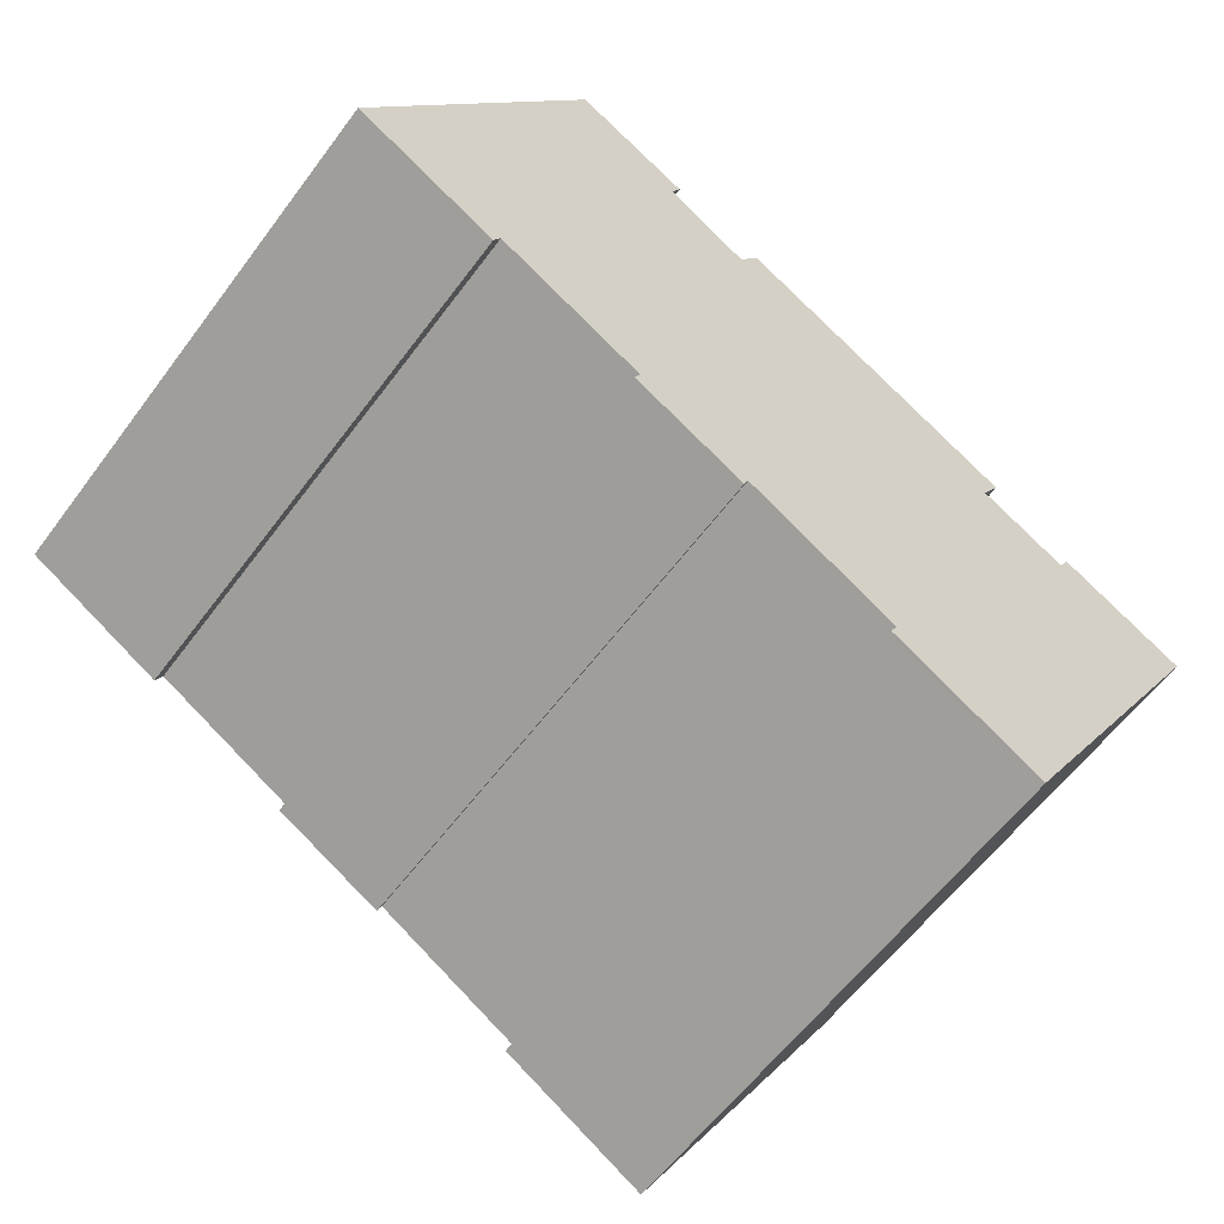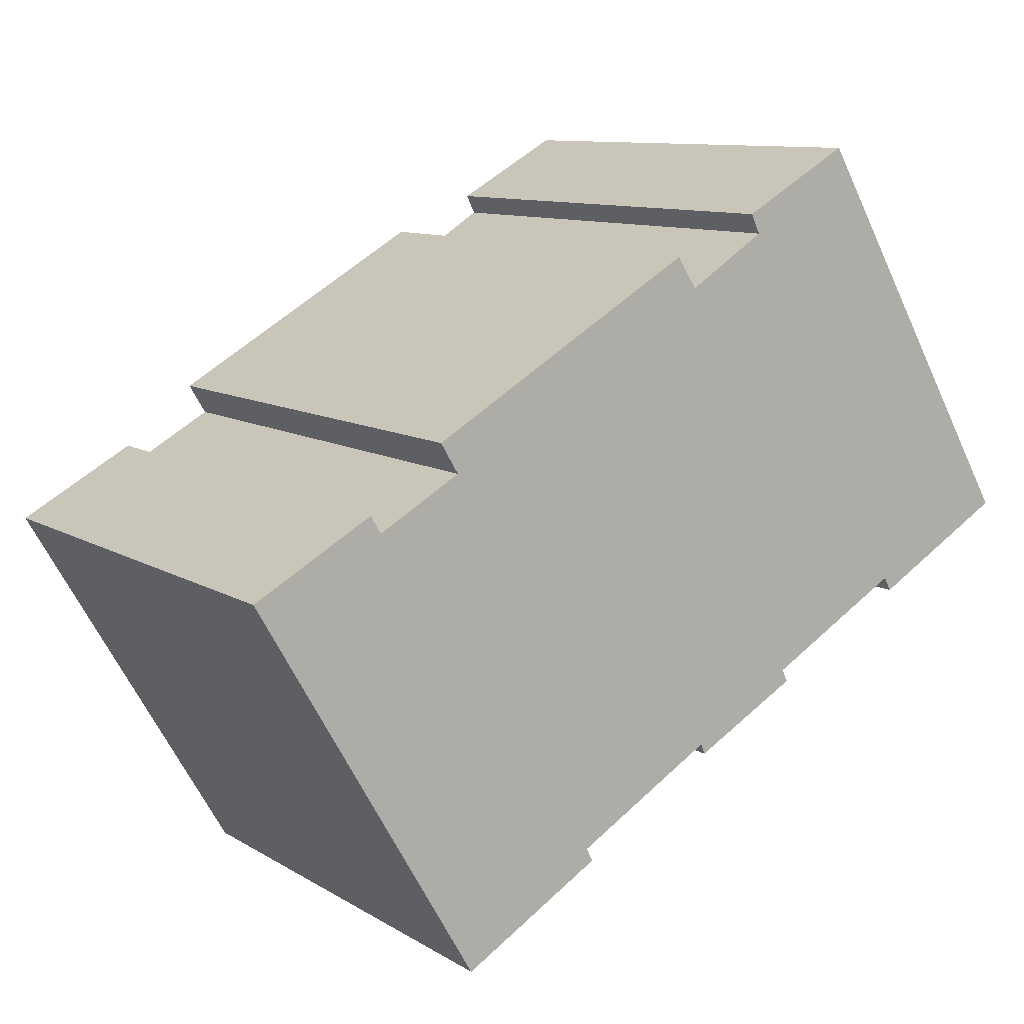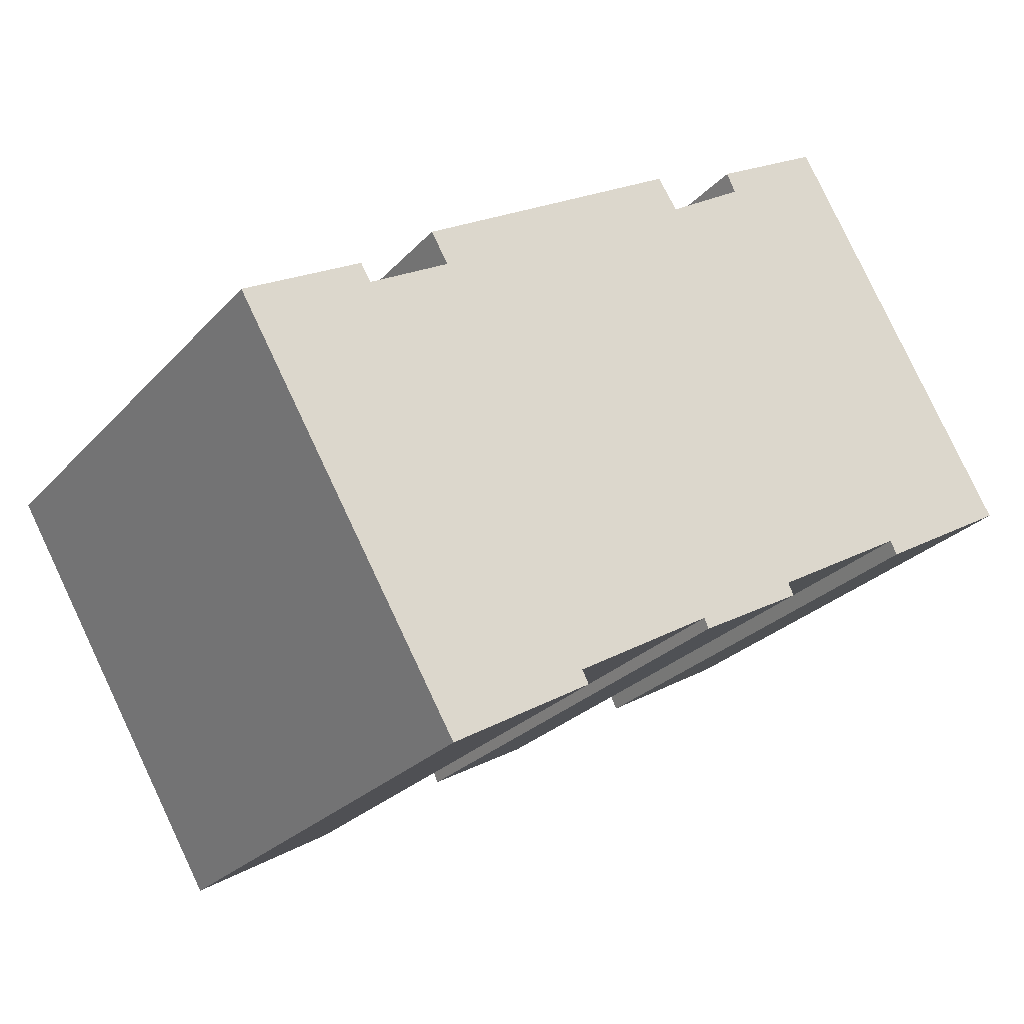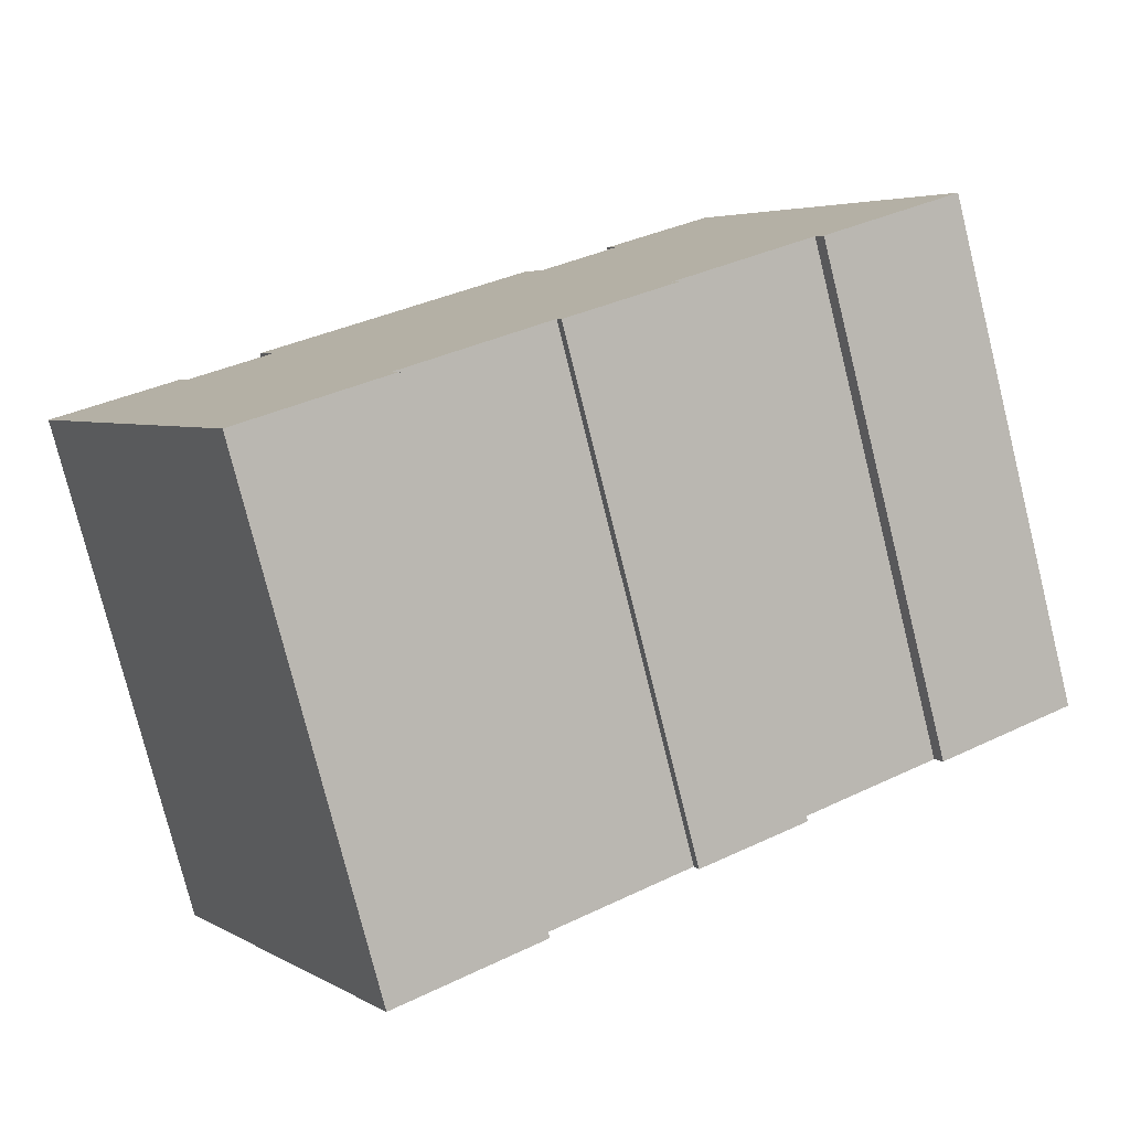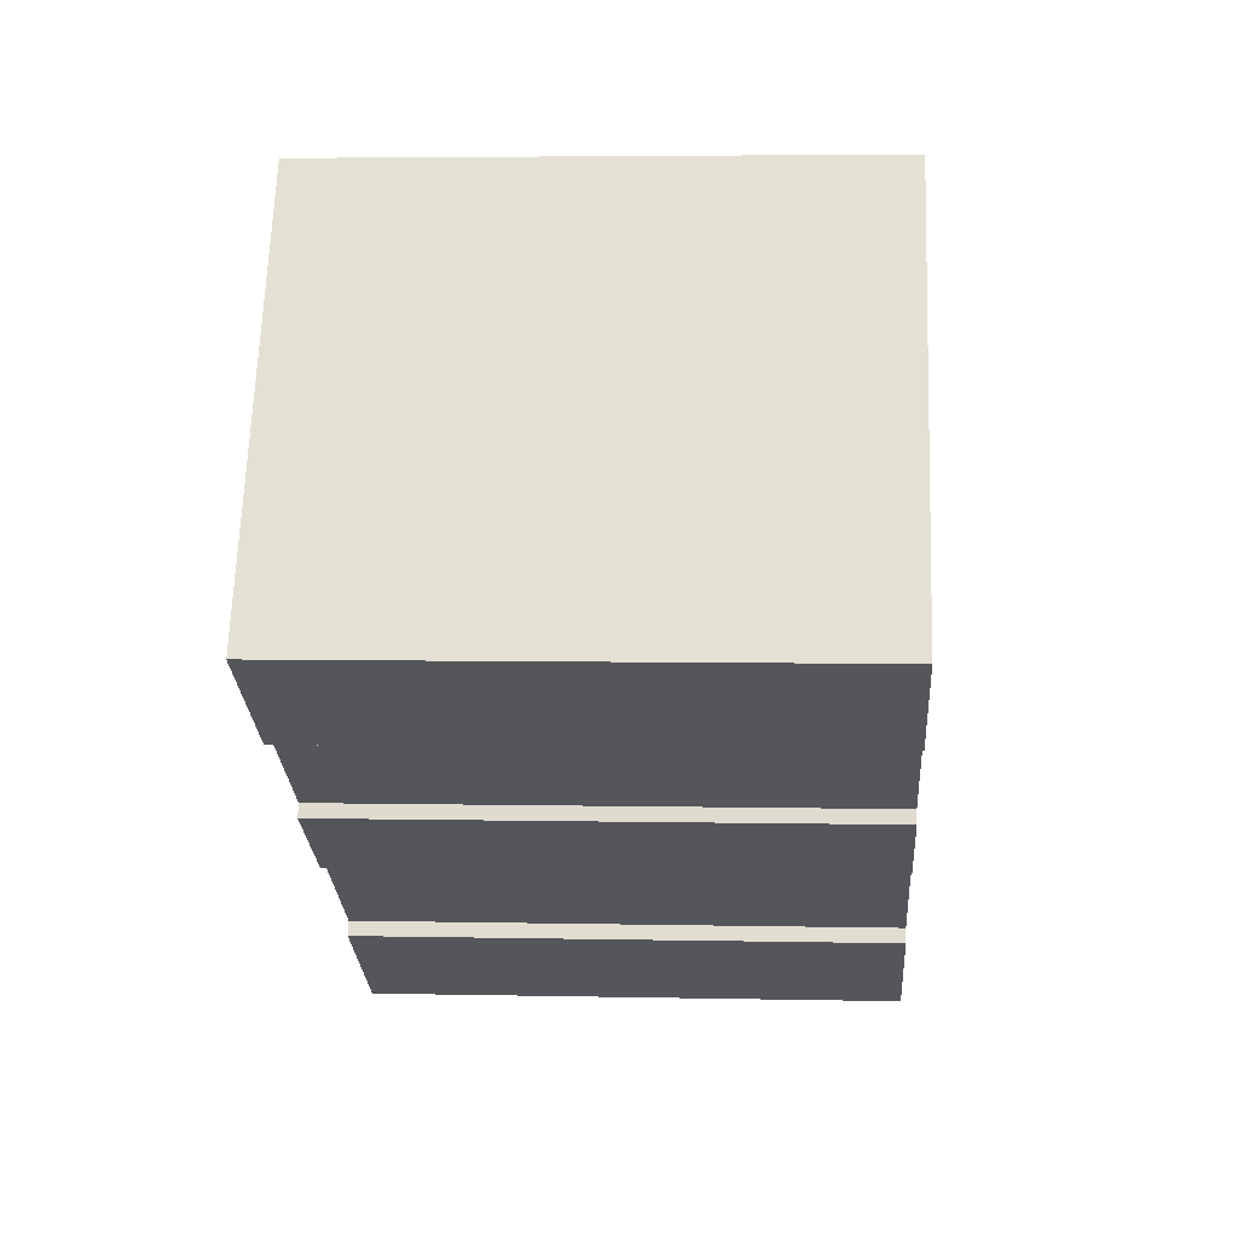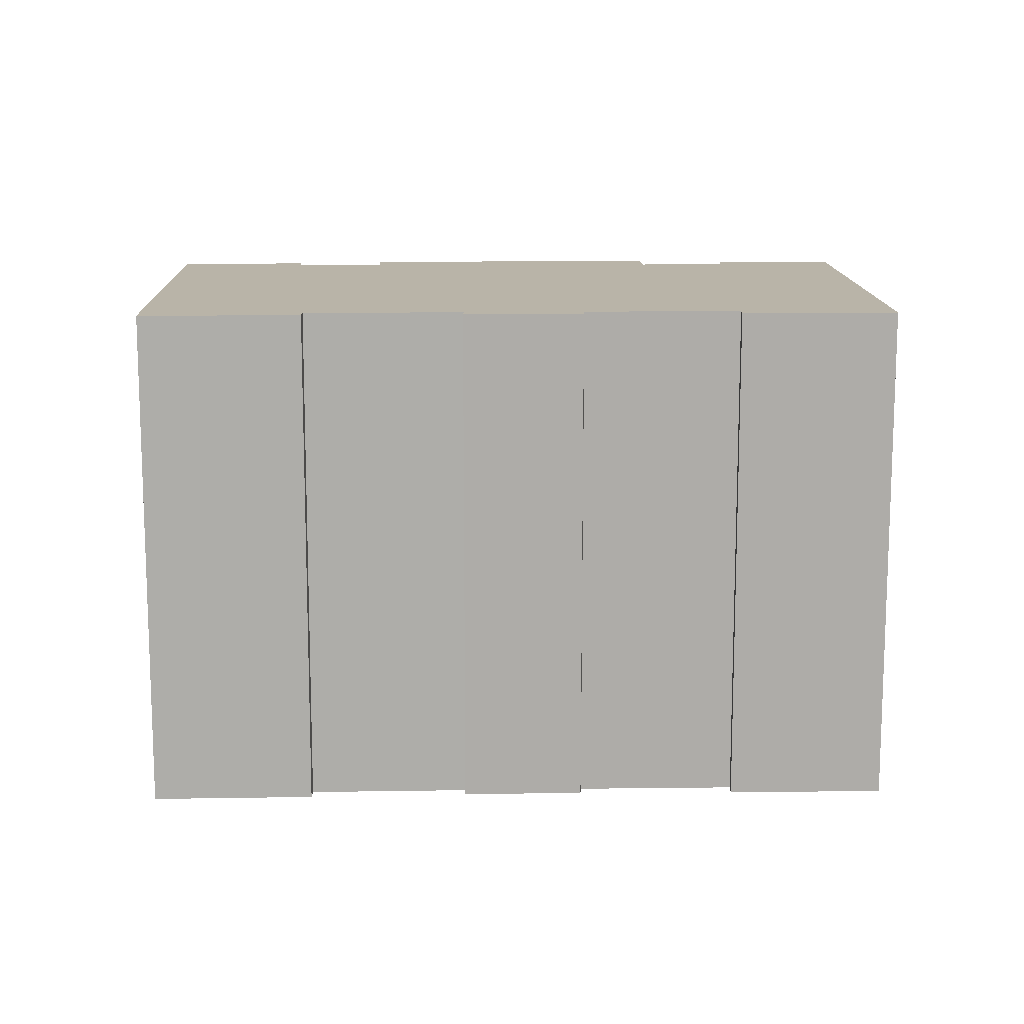
<metadata>
{"format":"obj","ext":"obj","renderer":"f3d","projection":"perspective","resolution":1024,"background":"white","views":[{"elev":-59.5,"azim":-36.4,"up":"+Z"},{"elev":10.1,"azim":146.1,"up":"+Z"},{"elev":-26.1,"azim":148.1,"up":"+Z"},{"elev":-77.7,"azim":-166.0,"up":"+Z"},{"elev":4.5,"azim":-86.0,"up":"+Z"},{"elev":13.2,"azim":-151.4,"up":"+Y"}]}
</metadata>
<code>
v  6.014 13.85 10.29
v  3.695 13.85 -2.153
v  0 13.85 8.482e-16
v  3.882 13.85 -1.785
v  7.613 13.85 -3.953
v  10.33 13.85 -5.904
v  10.45 13.85 -5.623
v  14.25 13.85 -7.879
v  8.756 13.85 8.083
v  9.003 13.85 8.601
v  18.72 13.85 3.303
v  18.24 13.85 2.496
v  11.42 13.85 7.567
v  17.89 13.85 -10.5
v  14.07 13.85 -8.227
v  10.88 13.85 6.735
v  20.45 13.85 1.225
v  23.95 13.85 -0.111
v  20.73 13.85 1.696
v  7.458 13.85 -4.28
v  20.73 -1.039e-16 1.696
v  23.95 6.797e-18 -0.111
v  6.014 -6.302e-16 10.29
v  9.003 -5.267e-16 8.601
v  8.756 -4.949e-16 8.083
v  10.88 -4.124e-16 6.735
v  11.42 -4.633e-16 7.567
v  18.72 -2.023e-16 3.303
v  18.24 -1.528e-16 2.496
v  20.45 -7.501e-17 1.225
v  17.89 6.428e-16 -10.5
v  3.882 1.093e-16 -1.785
v  3.695 1.318e-16 -2.153
v  14.07 5.038e-16 -8.227
v  14.25 4.824e-16 -7.879
v  10.45 3.443e-16 -5.623
v  10.33 3.615e-16 -5.904
v  7.458 2.621e-16 -4.28
v  7.613 2.421e-16 -3.953
v  0 0 0
g defaultobject
f 1 2 3
f 2 1 4
f 4 1 5
f 5 1 6
f 6 1 7
f 7 1 8
f 8 1 9
f 9 1 10
f 11 12 13
f 8 14 15
f 14 8 9
f 14 9 16
f 14 16 13
f 14 13 12
f 14 12 17
f 14 17 18
f 18 17 19
f 6 20 5
f 21 18 19
f 18 21 22
f 23 10 1
f 10 23 24
f 25 16 9
f 16 25 26
f 27 11 13
f 11 27 28
f 29 17 12
f 17 29 30
f 22 14 18
f 14 22 31
f 32 2 4
f 2 32 33
f 24 9 10
f 9 24 25
f 28 12 11
f 12 28 29
f 31 15 14
f 15 31 34
f 35 7 8
f 7 35 36
f 37 20 6
f 20 37 38
f 39 4 5
f 4 39 32
f 33 3 2
f 3 33 40
f 34 8 15
f 8 34 35
f 38 5 20
f 5 38 39
f 40 1 3
f 1 40 23
f 26 13 16
f 13 26 27
f 30 19 17
f 19 30 21
f 36 6 7
f 6 36 37
f 40 24 23
f 24 40 33
f 24 33 25
f 25 33 32
f 37 36 38
f 32 26 25
f 26 32 39
f 26 39 27
f 27 39 28
f 28 39 38
f 28 38 36
f 28 36 29
f 29 36 35
f 29 35 30
f 30 35 34
f 30 34 31
f 30 31 22
f 22 21 30

</code>
